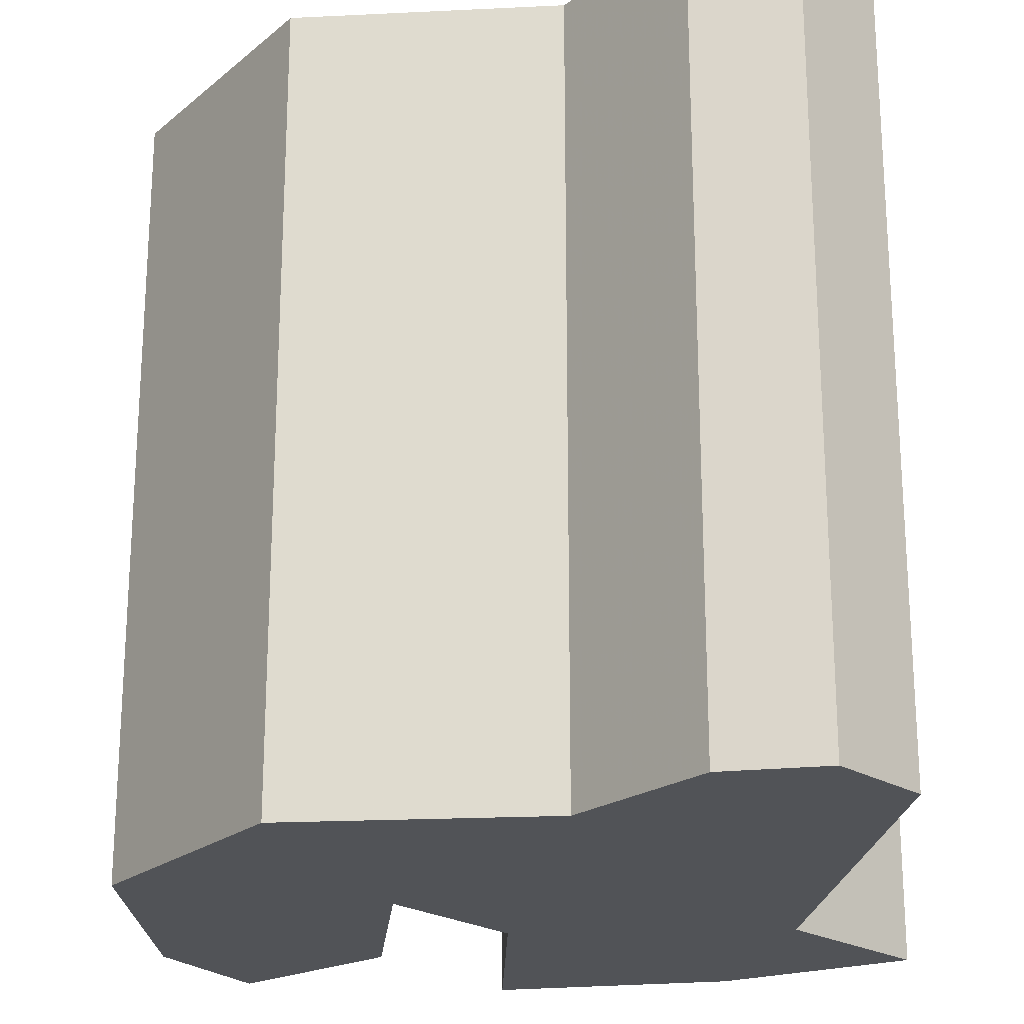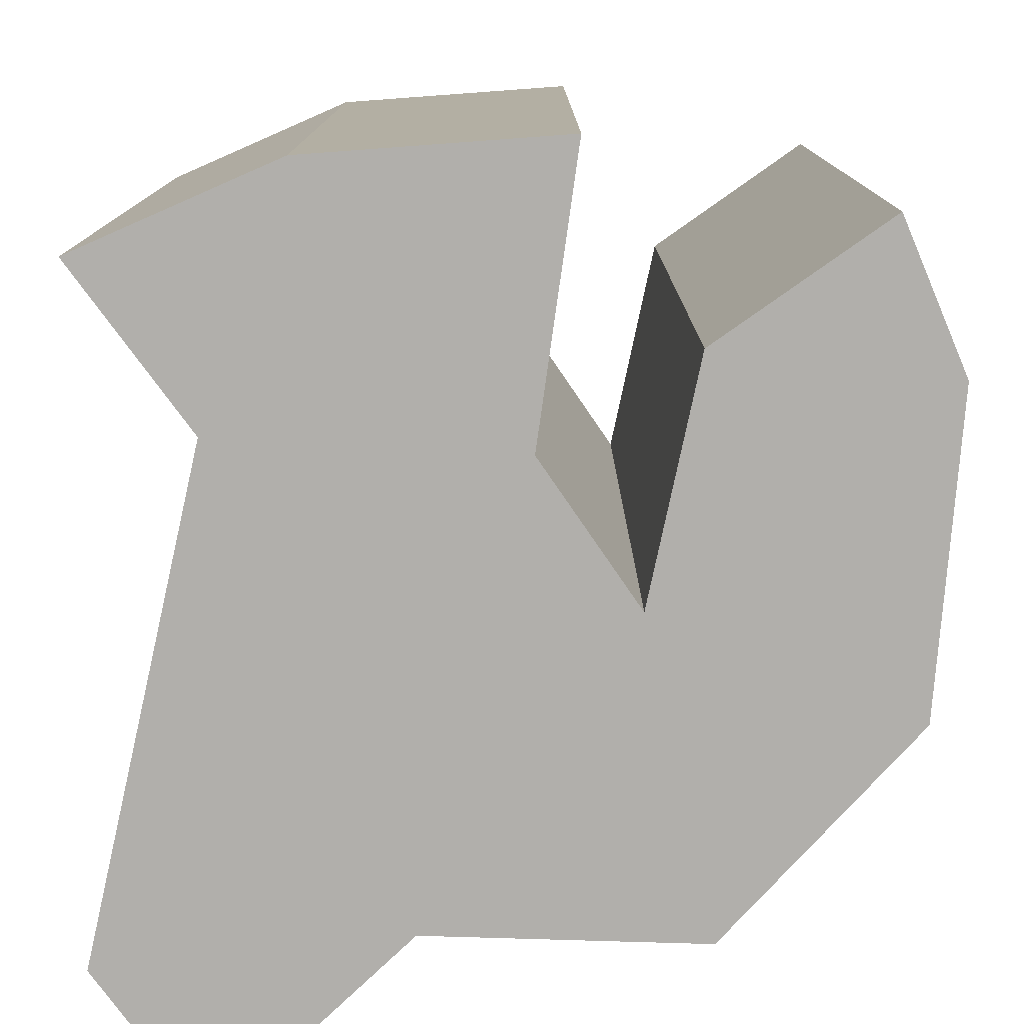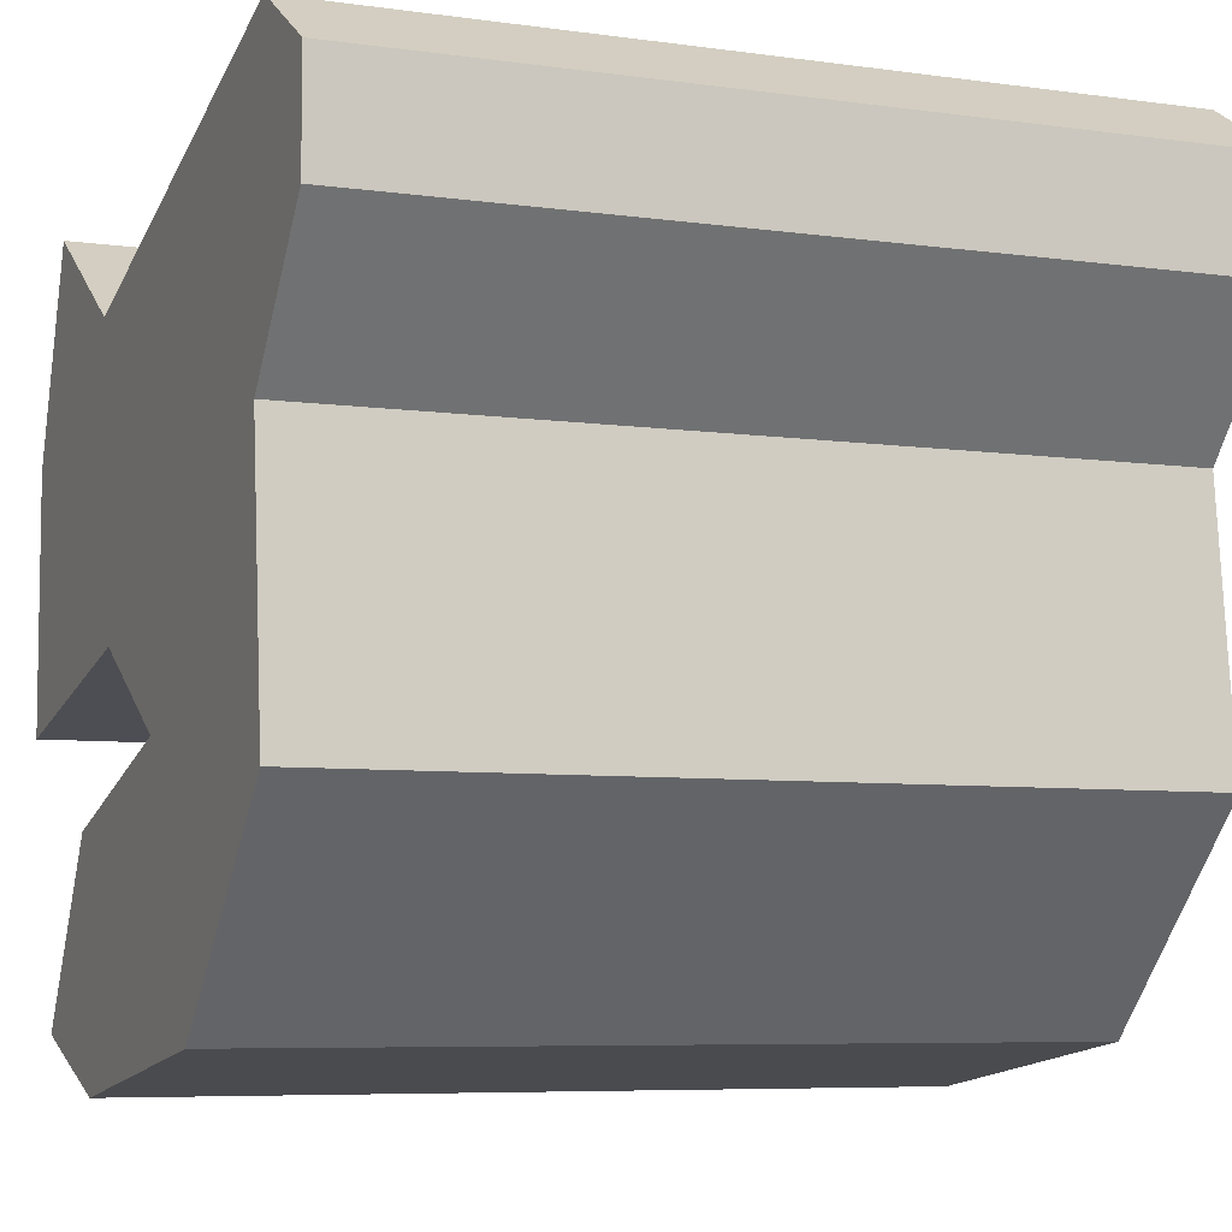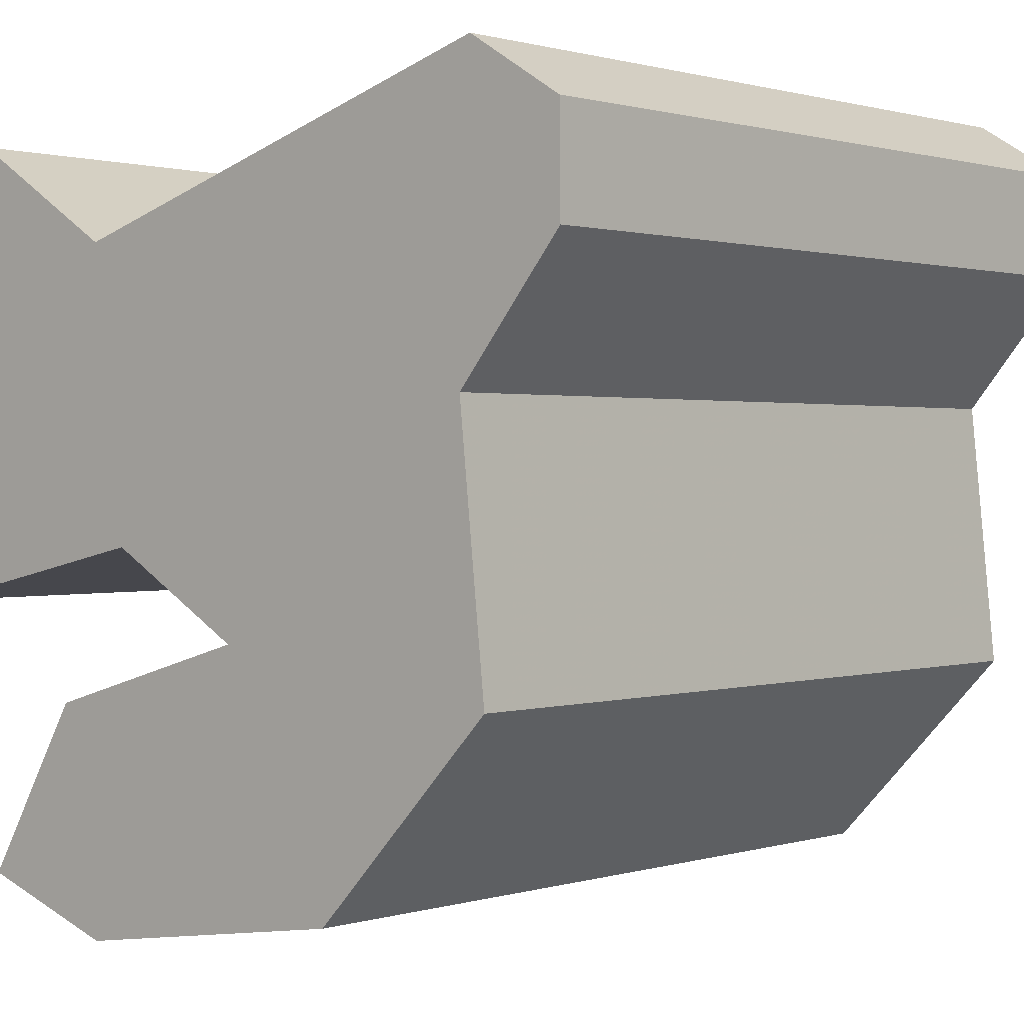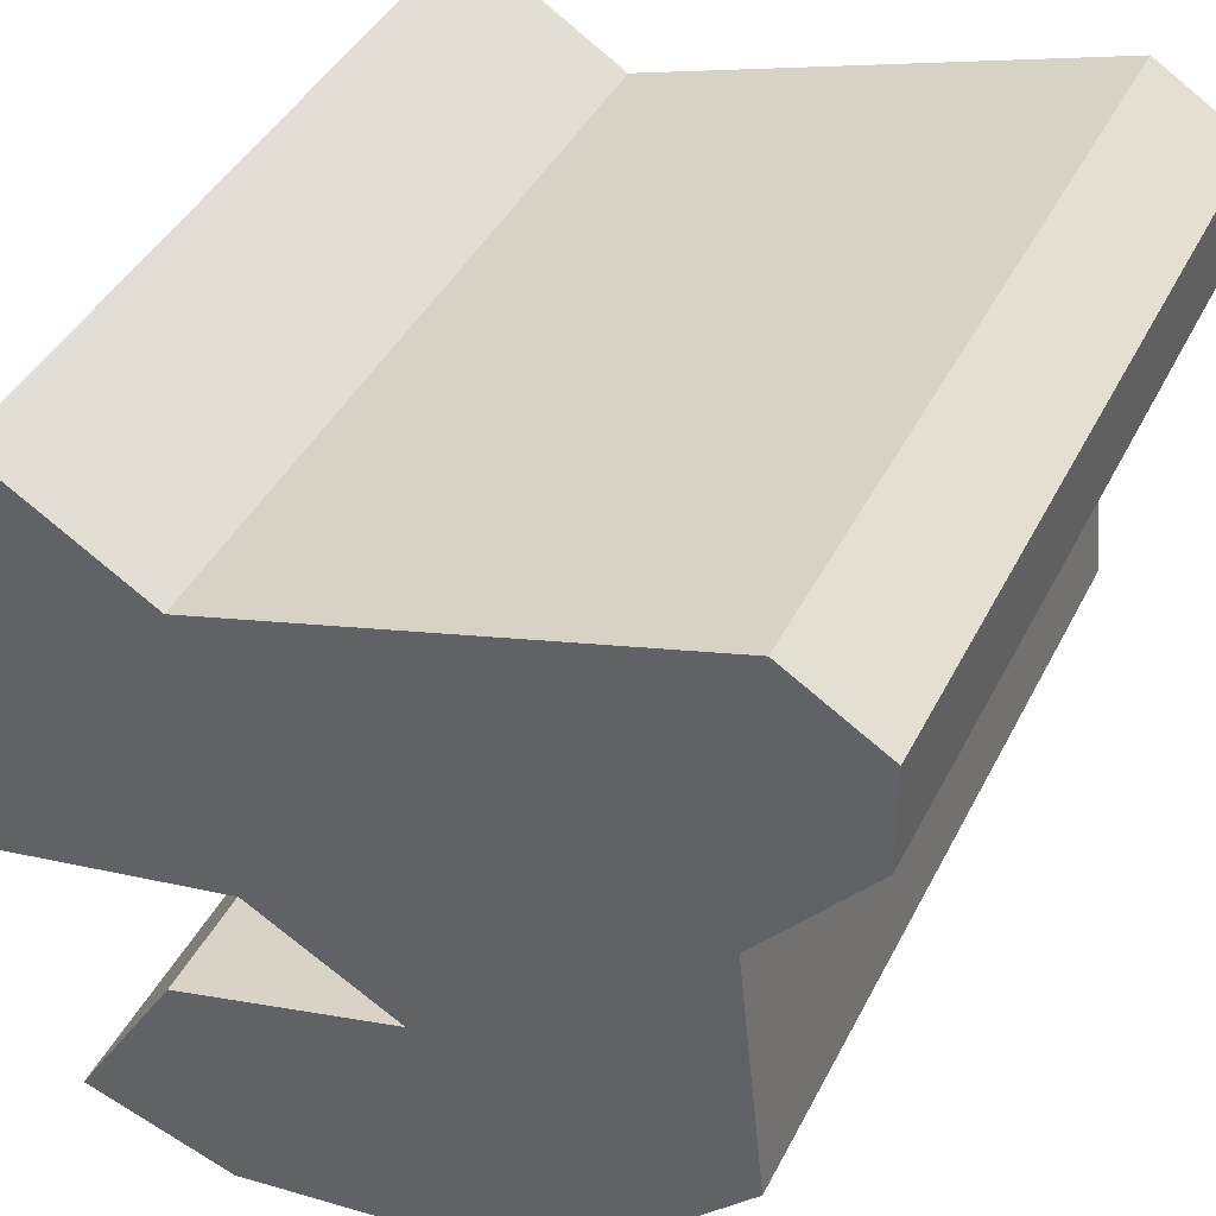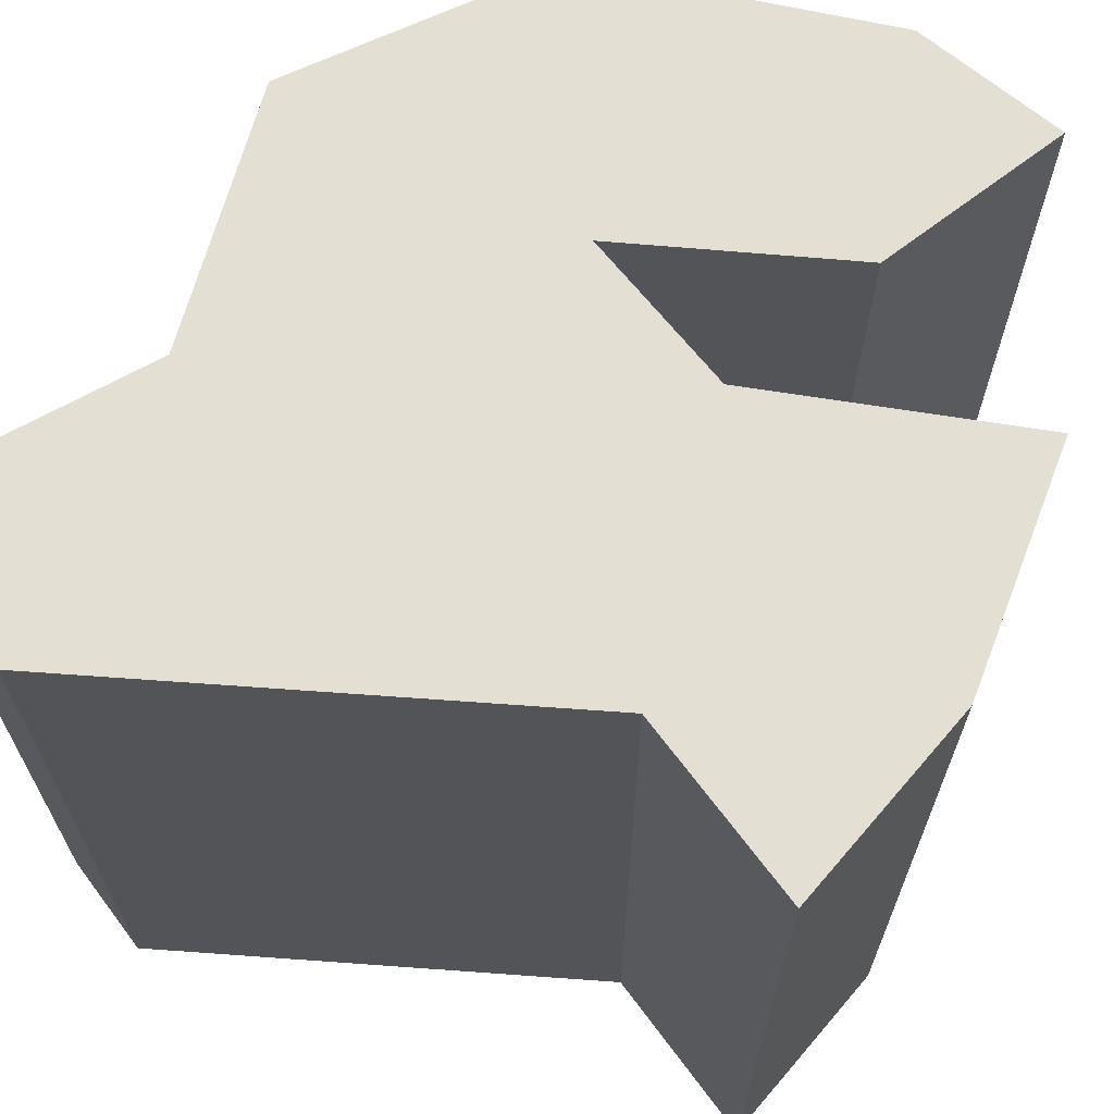
<metadata>
{"format":"obj","ext":"obj","renderer":"f3d","projection":"perspective","resolution":1024,"background":"white","views":[{"elev":-21.9,"azim":100.8,"up":"+Z"},{"elev":-78.1,"azim":-85.8,"up":"+Z"},{"elev":-6.6,"azim":67.4,"up":"+Y"},{"elev":0.9,"azim":41.1,"up":"+Y"},{"elev":42.0,"azim":25.2,"up":"+Y"},{"elev":67.0,"azim":-158.8,"up":"+Z"}]}
</metadata>
<code>
v 0.758 1 1
v -0.4206 0.6384 1
v -0.8248 0.892 1
v -1 0.395 1
v -1 -0.2177 1
v -0.3292 -0.07334 1
v 0.03107 -0.2835 1
v -0.5317 -0.4465 1
v -0.7896 -0.8751 1
v -0.4219 -1 1
v 0.3287 -0.8859 1
v 0.7975 -0.3922 1
v 0.7293 0.2658 1
v 1 0.5936 1
v 0.998 0.8512 1
v 0.758 1 -1
v -0.4206 0.6384 -1
v -0.8248 0.892 -1
v -1 0.395 -1
v -1 -0.2177 -1
v -0.3292 -0.07334 -1
v 0.03107 -0.2835 -1
v -0.5317 -0.4465 -1
v -0.7896 -0.8751 -1
v -0.4219 -1 -1
v 0.3287 -0.8859 -1
v 0.7975 -0.3922 -1
v 0.7293 0.2658 -1
v 1 0.5936 -1
v 0.998 0.8512 -1
f 7 11 12
f 10 11 7
f 13 7 12
f 1 14 15
f 13 1 2
f 14 1 13
f 6 7 13
f 9 10 8
f 4 6 2
f 13 2 6
f 2 3 4
f 4 5 6
f 10 7 8
f 27 26 22
f 22 26 25
f 27 22 28
f 30 29 16
f 17 16 28
f 28 16 29
f 28 22 21
f 23 25 24
f 17 21 19
f 21 17 28
f 19 18 17
f 21 20 19
f 23 22 25
f 16 17 1
f 1 17 2
f 17 18 2
f 2 18 3
f 18 19 3
f 3 19 4
f 19 20 4
f 4 20 5
f 20 21 5
f 5 21 6
f 21 22 6
f 6 22 7
f 22 23 7
f 7 23 8
f 23 24 8
f 8 24 9
f 24 25 9
f 9 25 10
f 25 26 10
f 10 26 11
f 26 27 11
f 11 27 12
f 27 28 12
f 12 28 13
f 28 29 13
f 13 29 14
f 30 16 15
f 15 16 1
f 29 30 14
f 14 30 15

</code>
